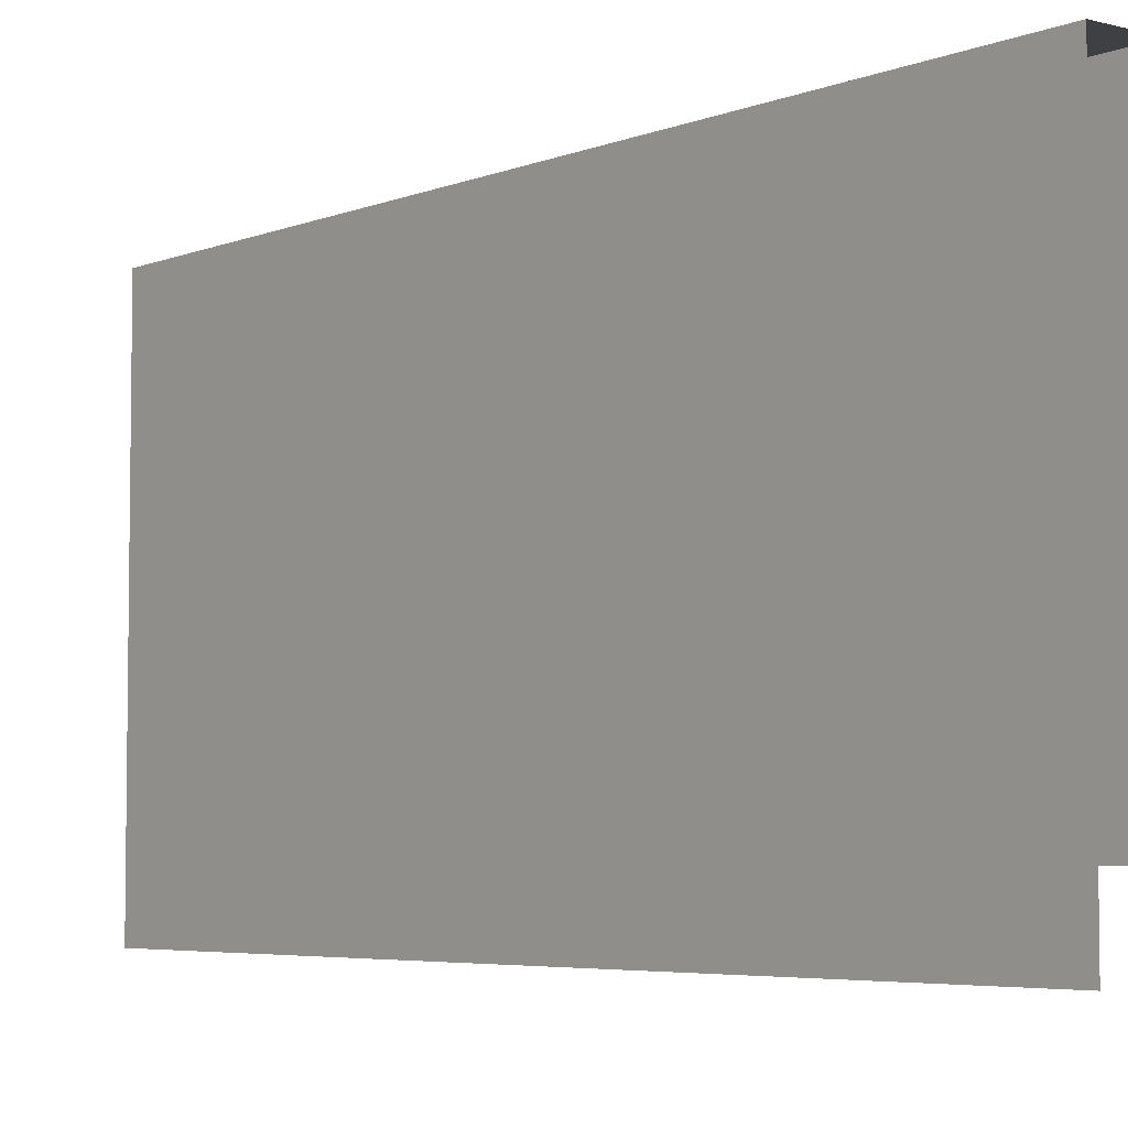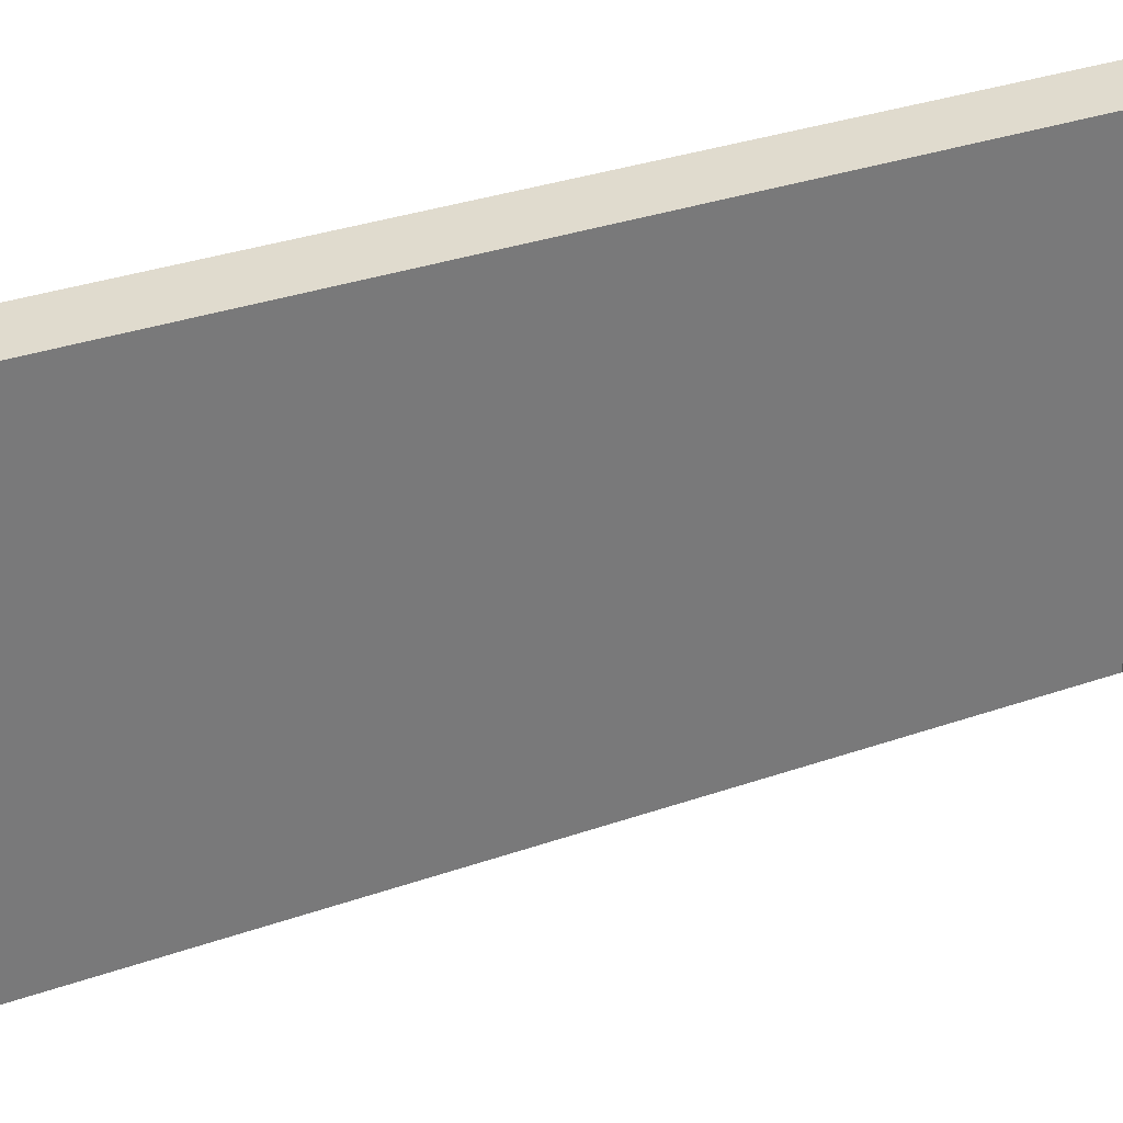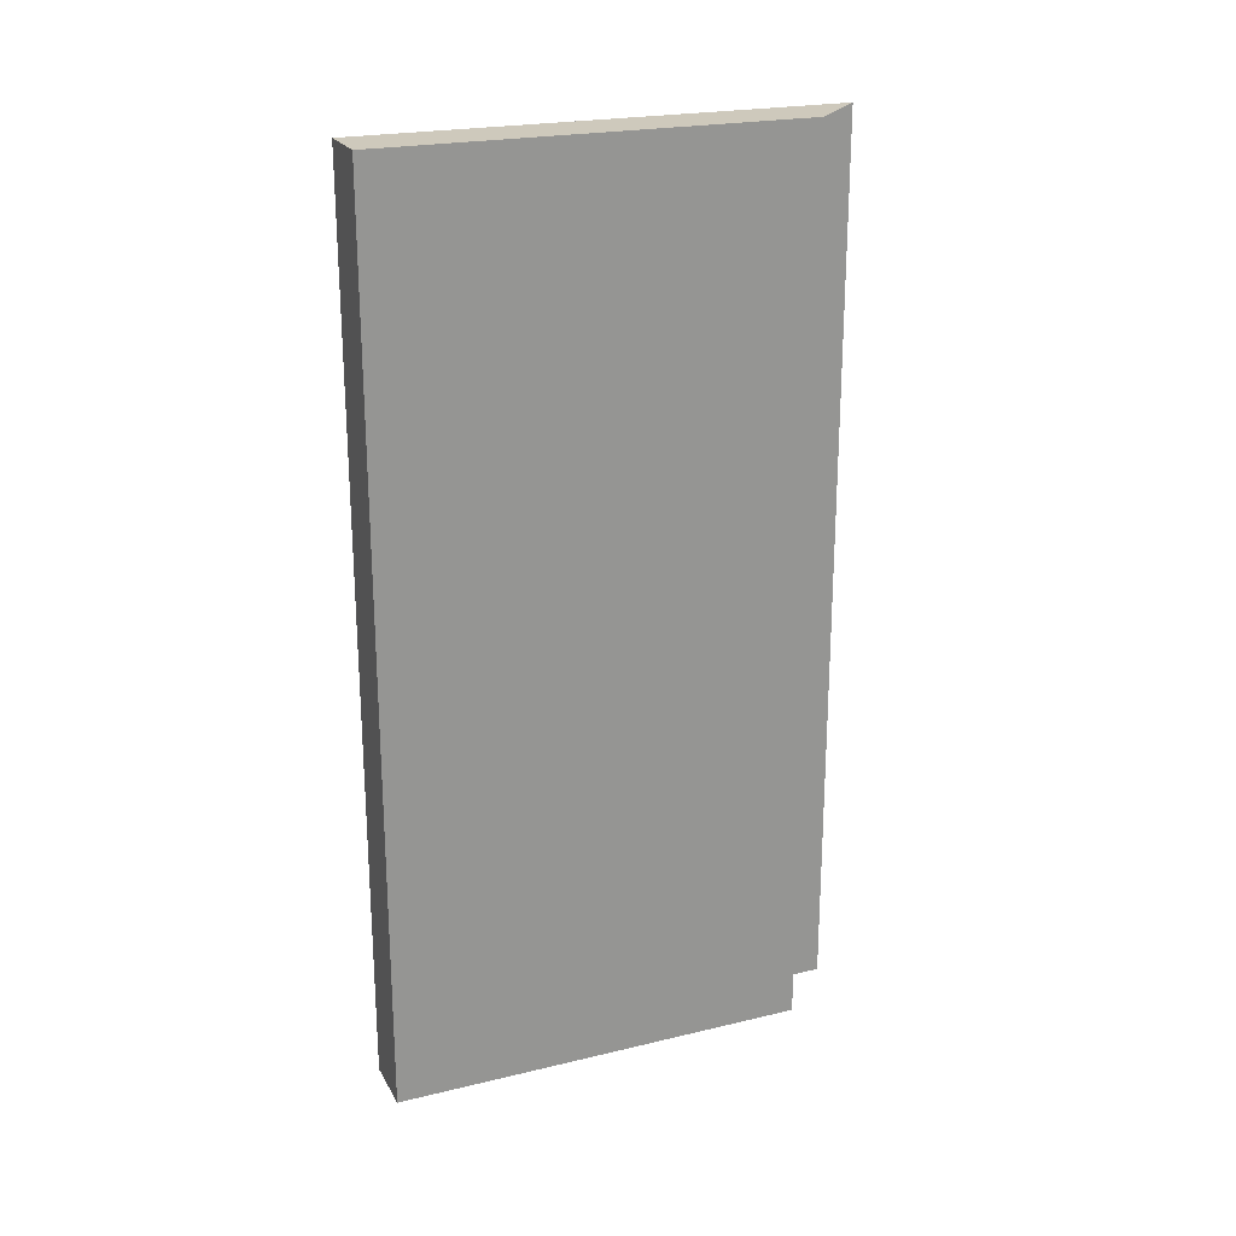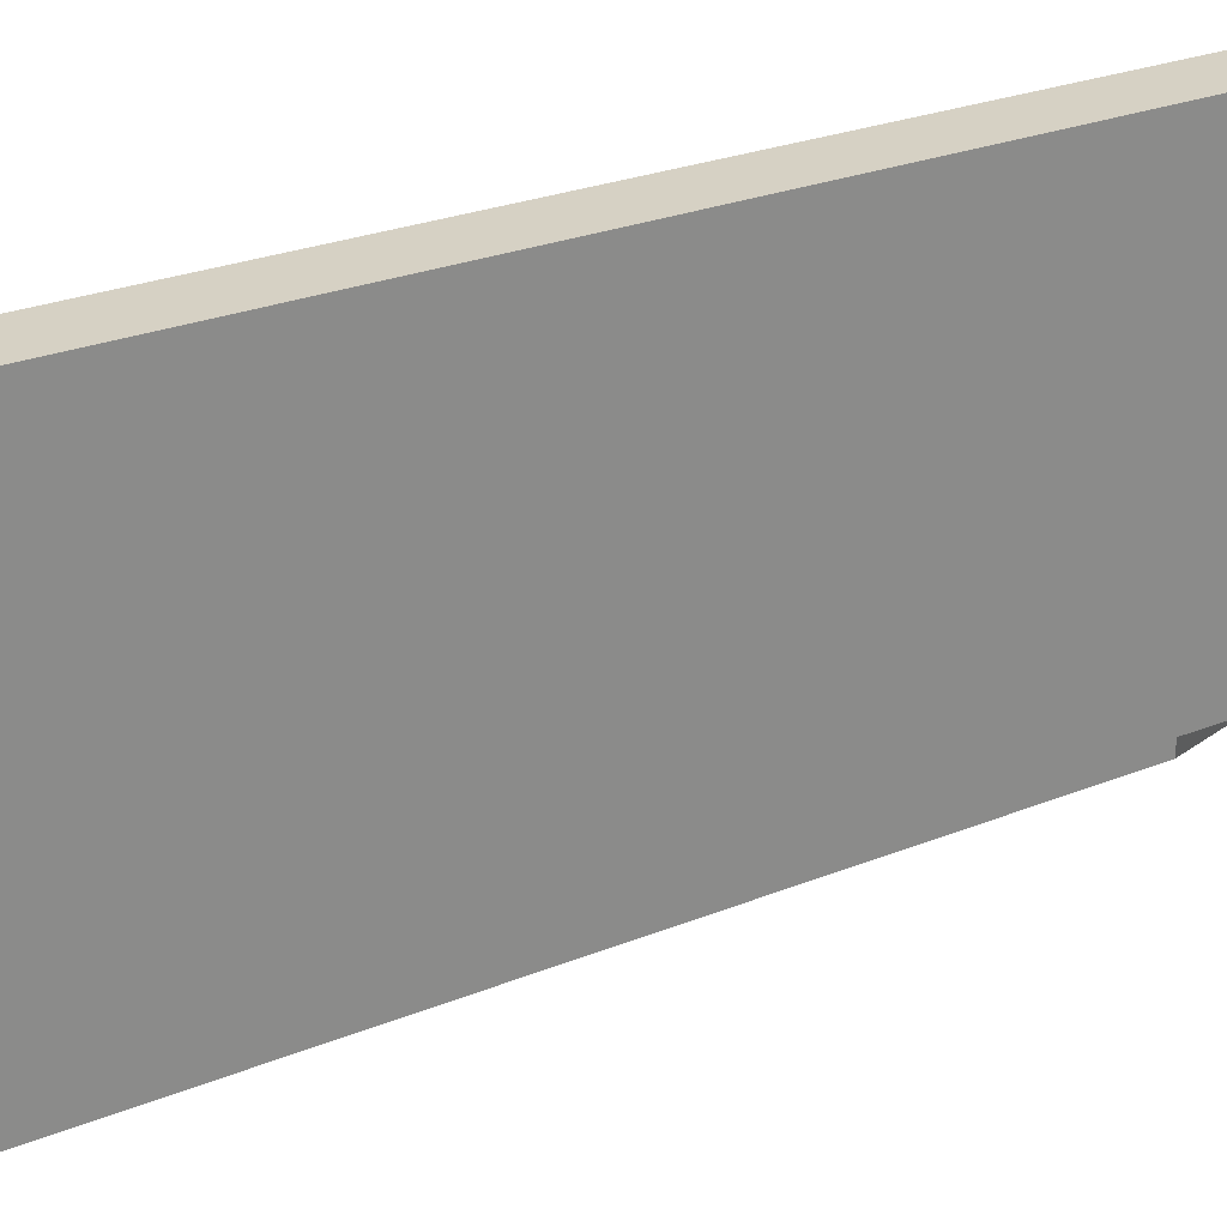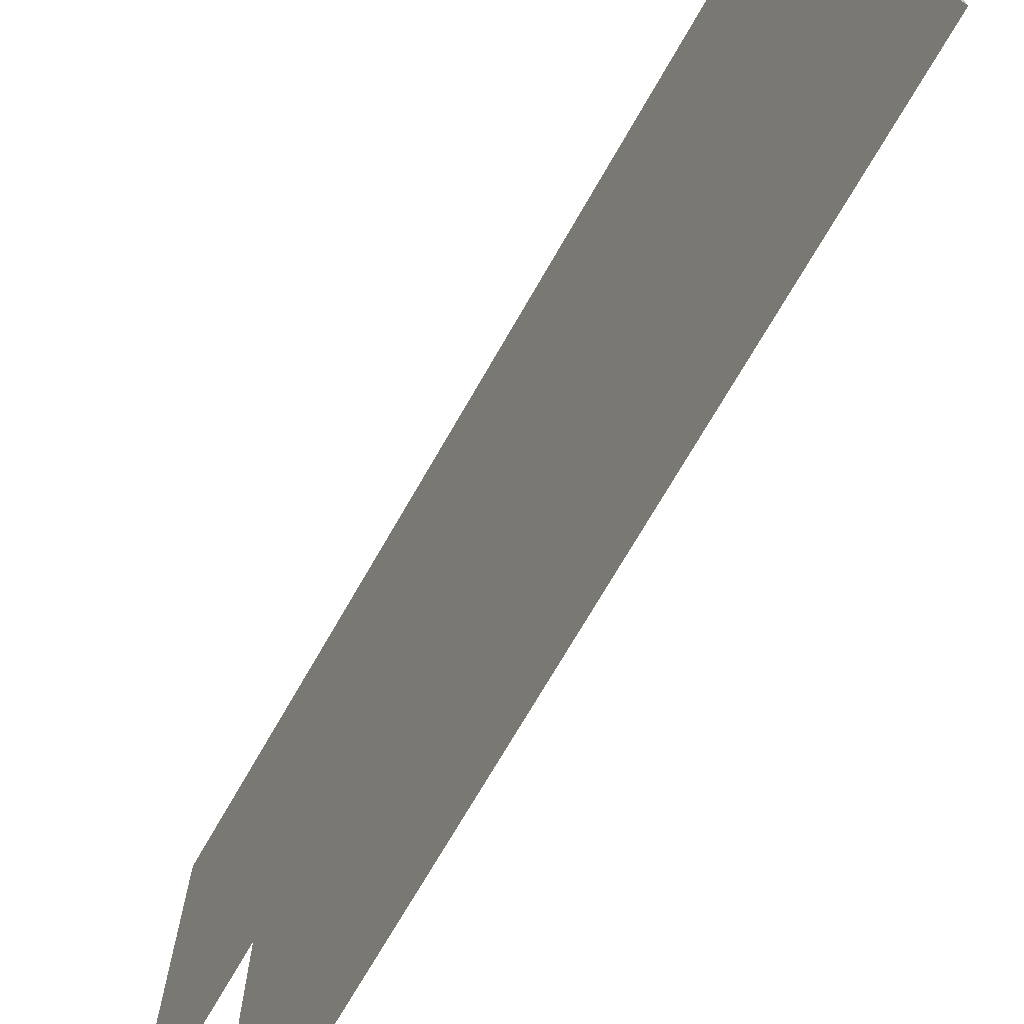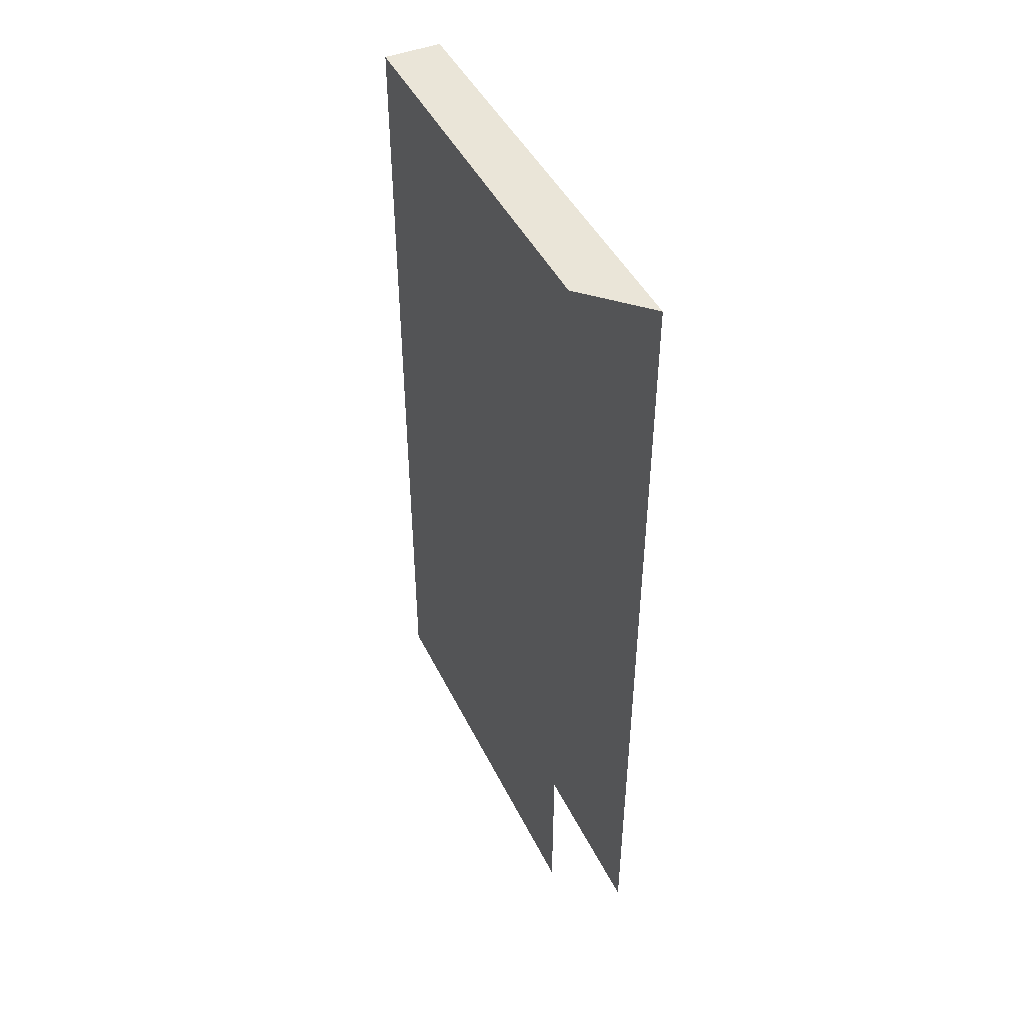
<metadata>
{"format":"obj","ext":"obj","renderer":"f3d","projection":"perspective","resolution":1024,"background":"white","views":[{"elev":-5.0,"azim":-39.0,"up":"+Z"},{"elev":33.6,"azim":64.6,"up":"+Z"},{"elev":22.4,"azim":67.5,"up":"+Y"},{"elev":26.9,"azim":58.0,"up":"+Z"},{"elev":-71.0,"azim":150.2,"up":"+Z"},{"elev":45.3,"azim":155.0,"up":"+Y"}]}
</metadata>
<code>
v -0.375 1.875 0.5
v -0.5 1.875 0.5
v -0.5 1.875 -0.5
v -0.375 1.875 -0.375
v -0.375 0 0.5
v -0.5 0 0.5
v -0.5 0 -0.5
v -0.375 0 -0.375
v 0.5 0 0.5
v 0.5 1.875 0.5
v -0.5 0 0.625
v -0.375 1.875 0.5
v -0.375 1.875 0.5
v -0.375 1.875 0.5
f 1 2 3
f 1 3 4
f 1 4 5
f 1 5 6
f 1 6 2
f 2 6 7
f 2 7 3
f 5 4 8

</code>
